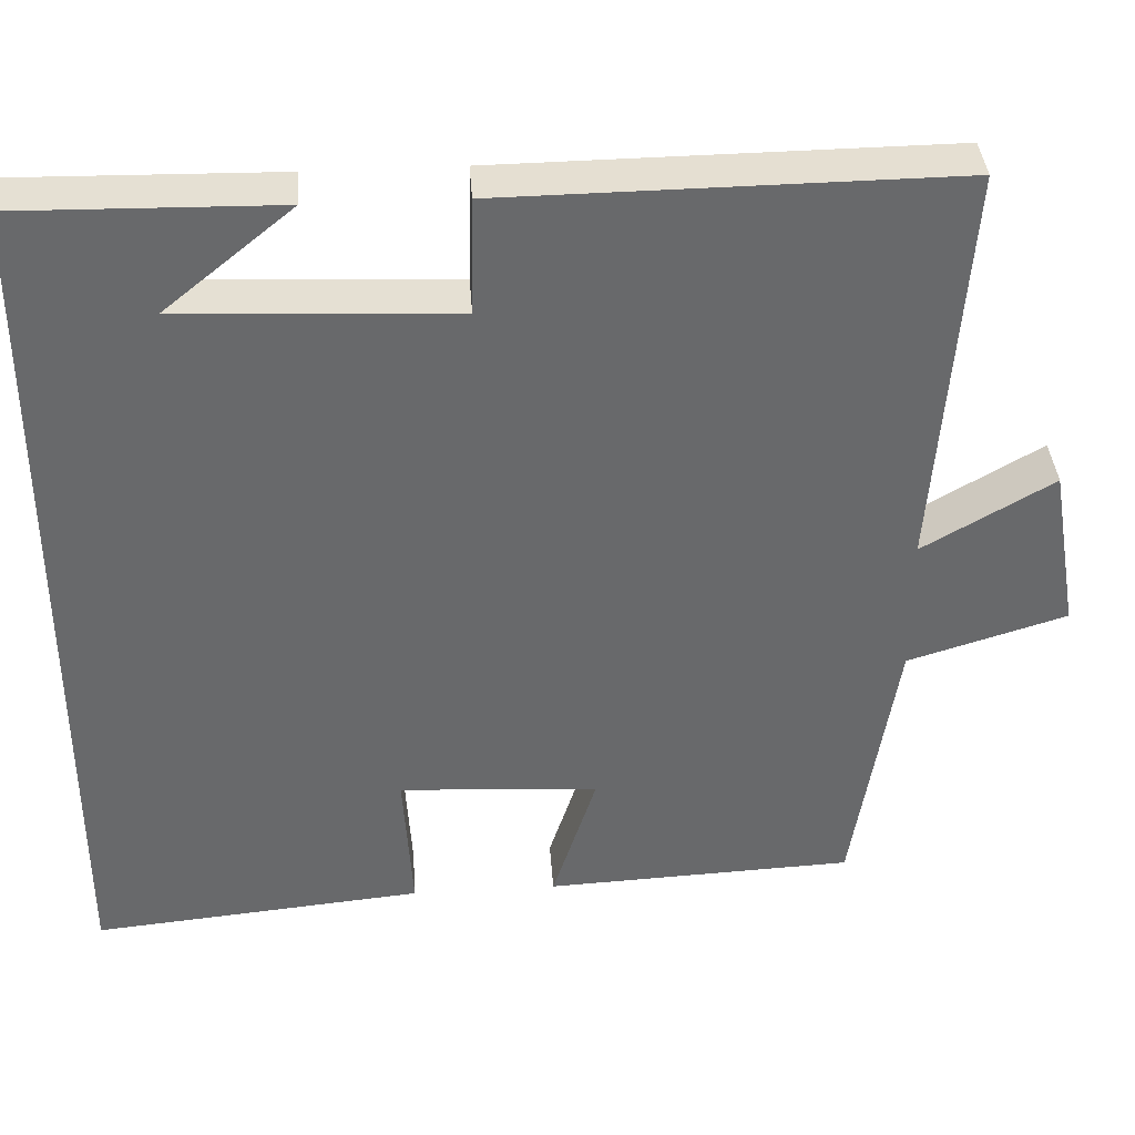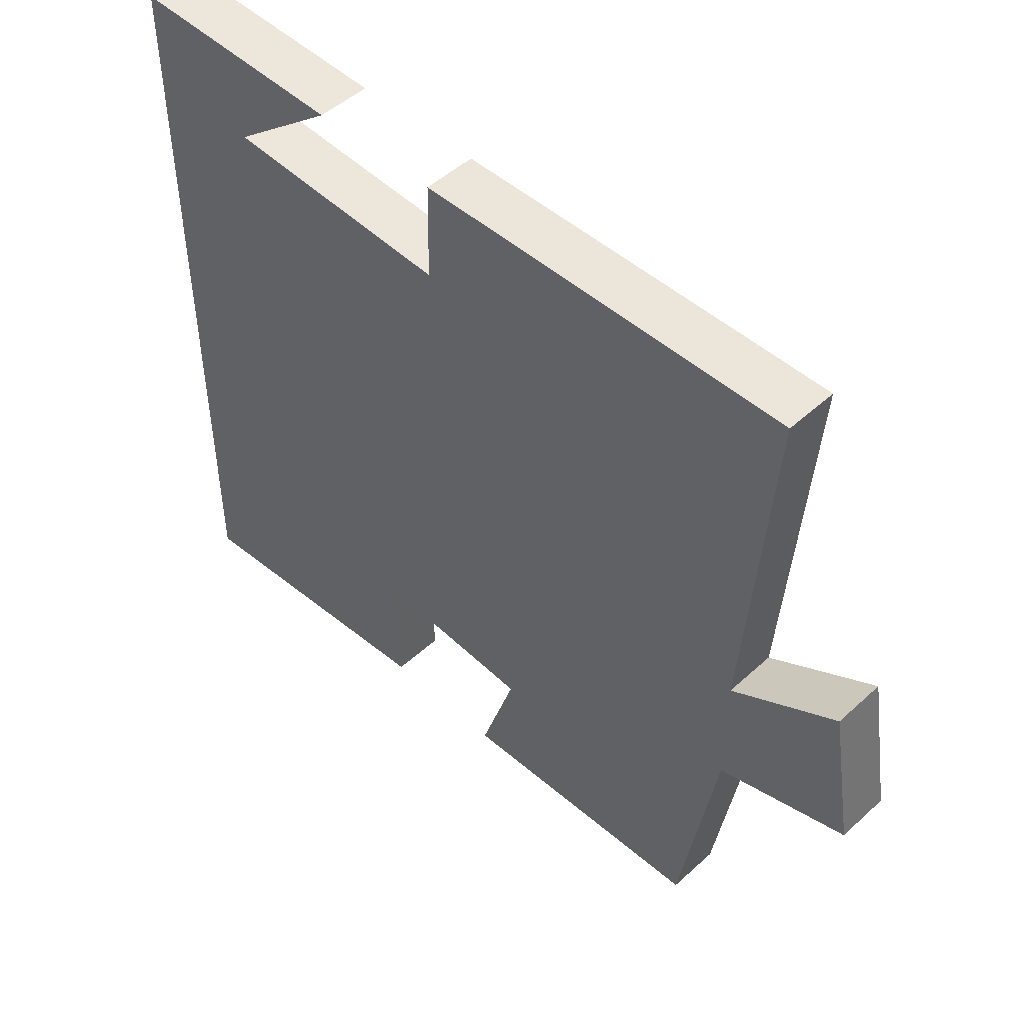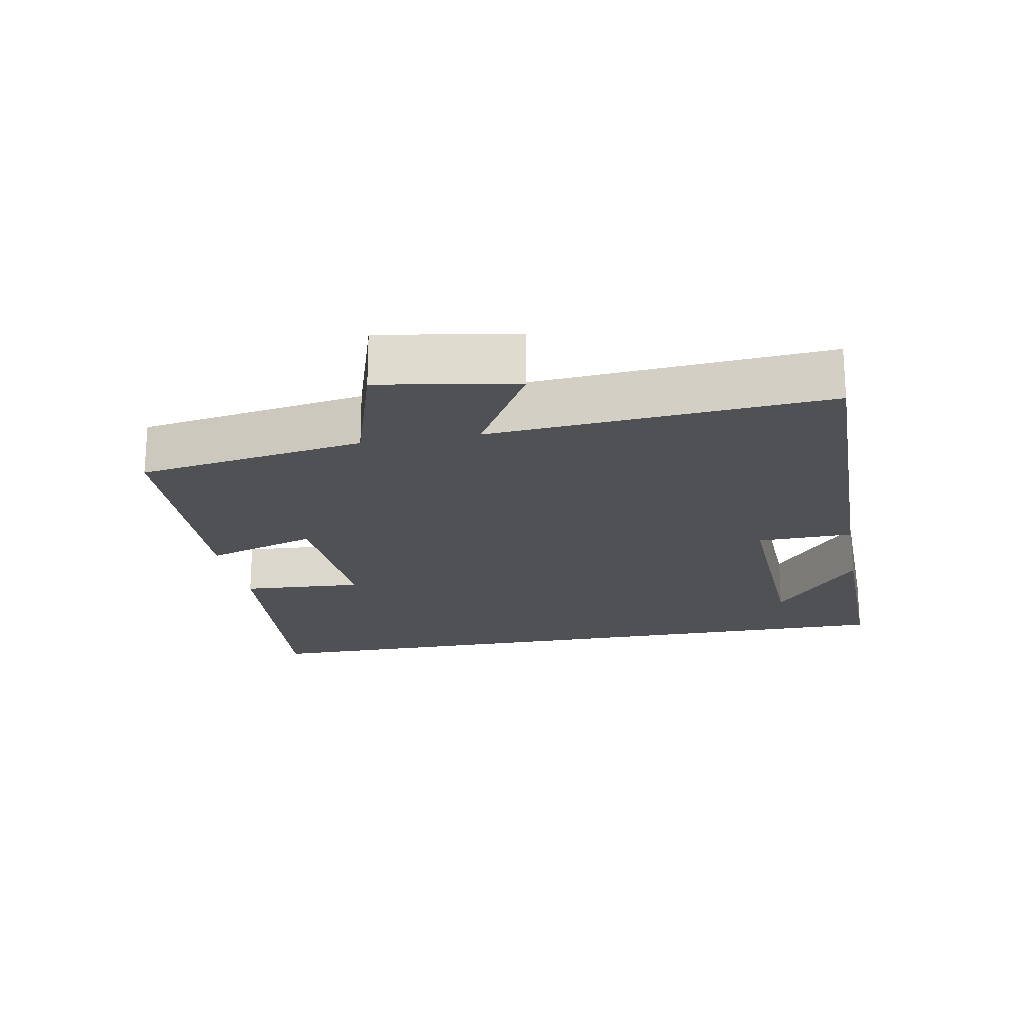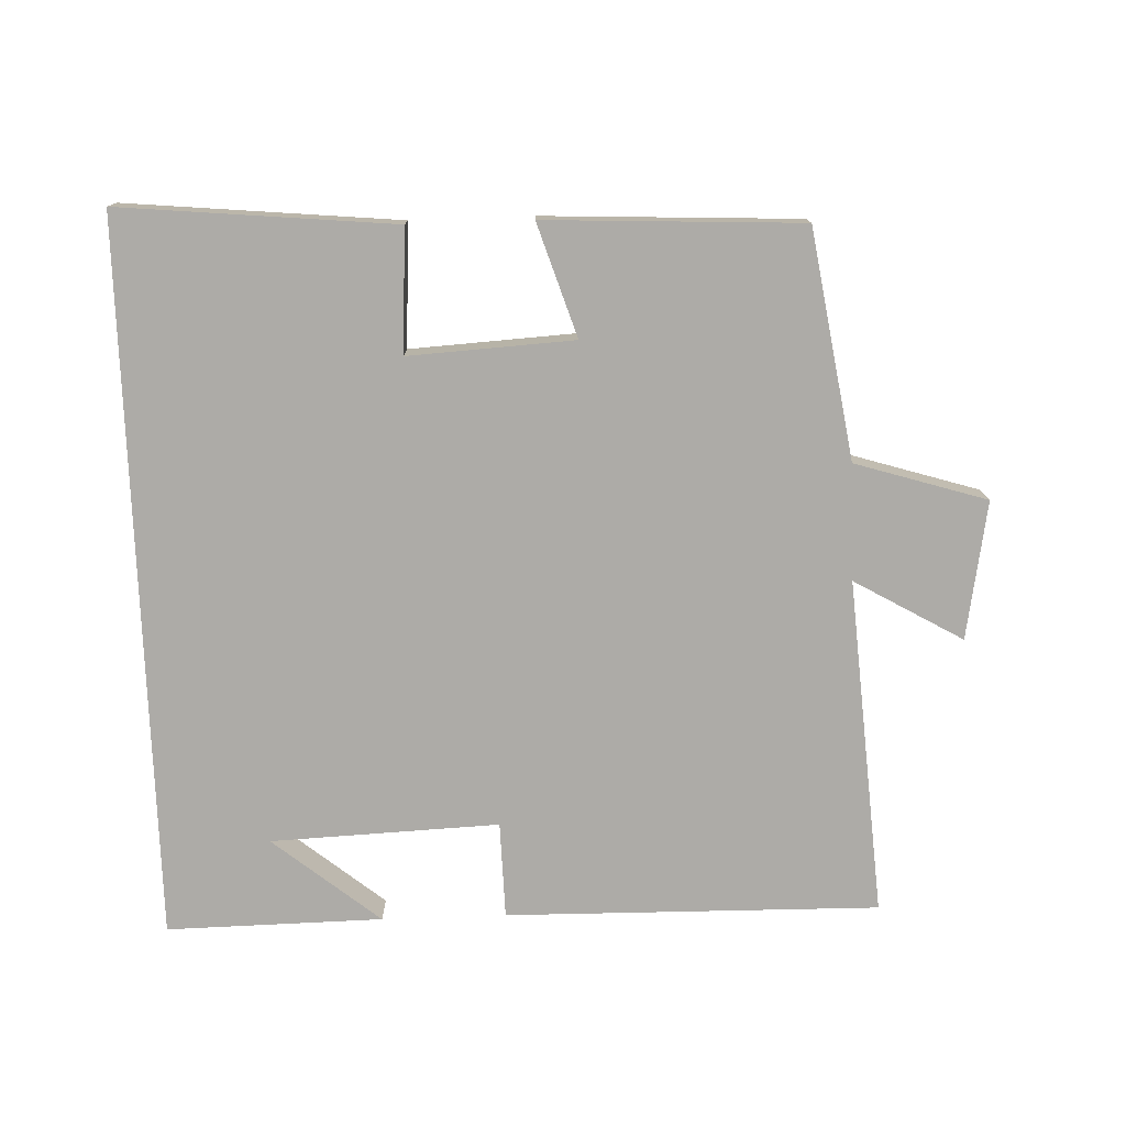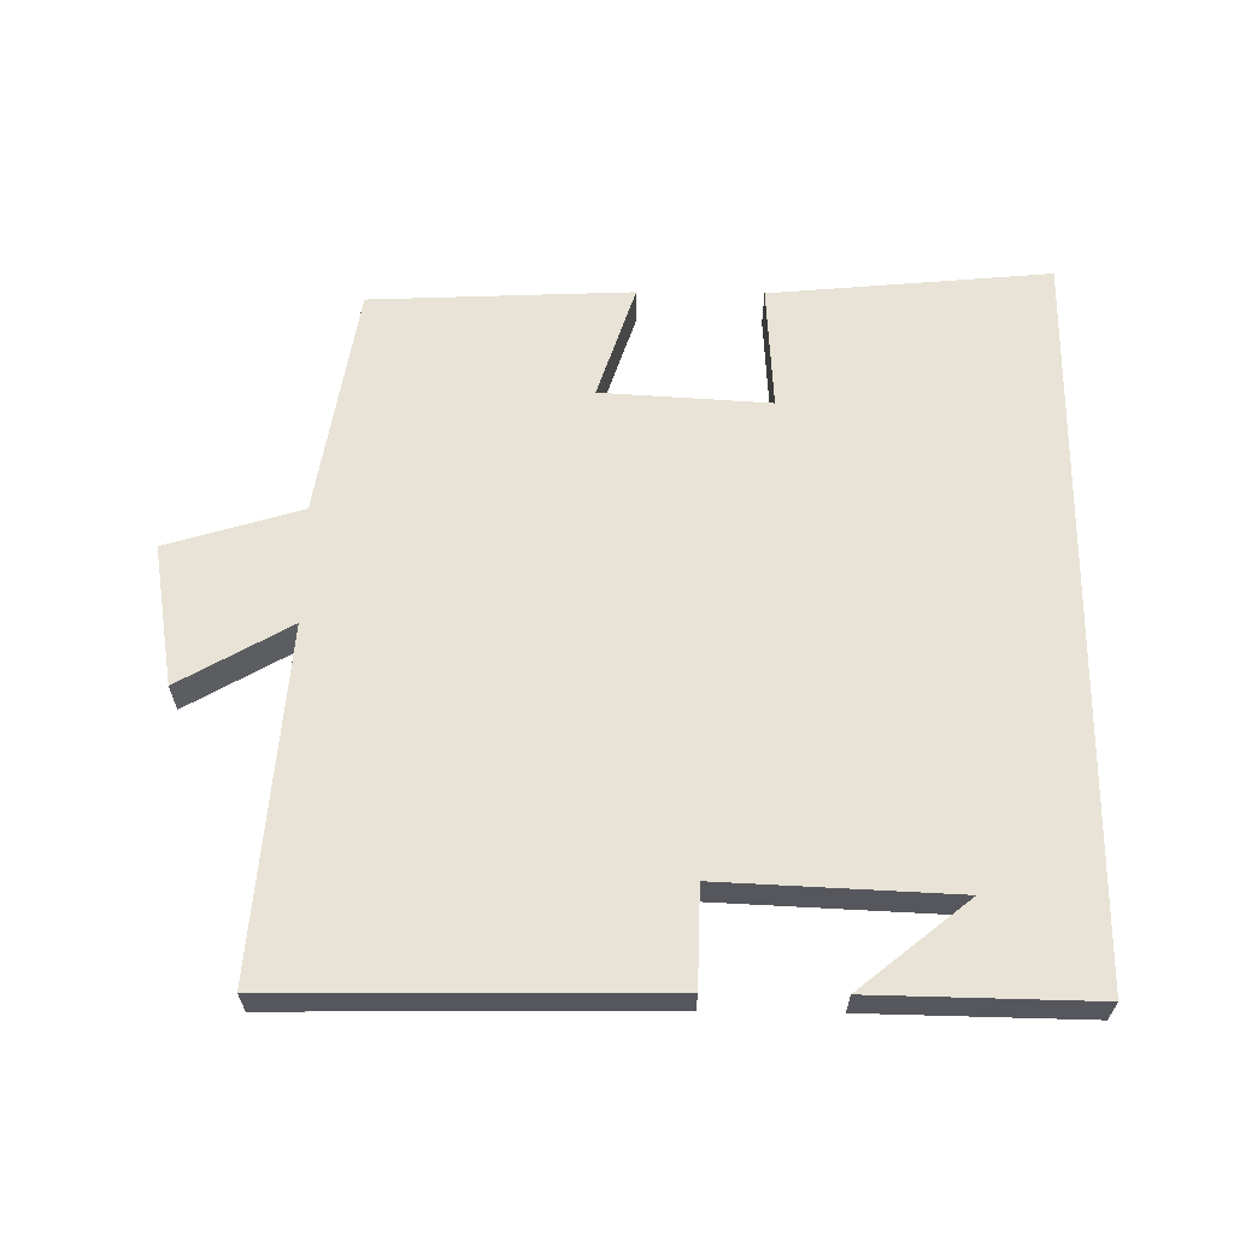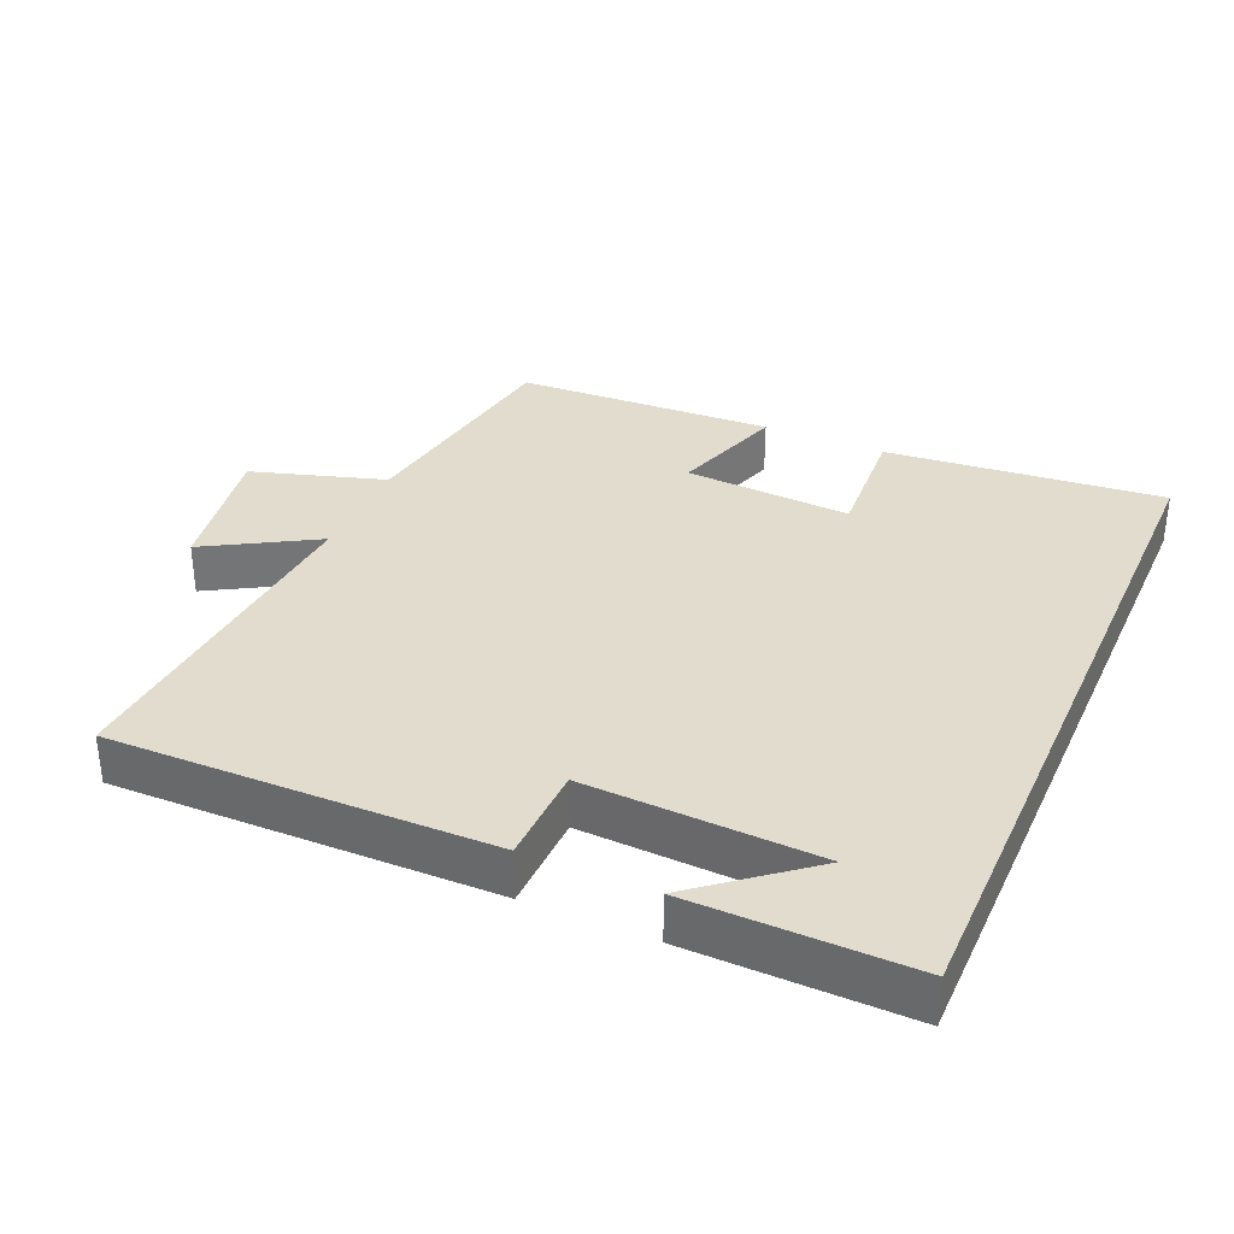
<metadata>
{"format":"obj","ext":"obj","renderer":"f3d","projection":"perspective","resolution":1024,"background":"white","views":[{"elev":37.7,"azim":176.0,"up":"+Z"},{"elev":49.3,"azim":-135.2,"up":"+Z"},{"elev":-20.0,"azim":-79.5,"up":"+Y"},{"elev":-76.4,"azim":-178.0,"up":"+Y"},{"elev":62.5,"azim":0.7,"up":"+Y"},{"elev":34.0,"azim":23.7,"up":"+Y"}]}
</metadata>
<code>
v -0.536 0.07 0.507
v 0.006 0.07 0.5
v 0.009 0.07 0.36
v 0.341 0.07 0.374
v 0.186 0.07 0.5
v 0.5 0.07 0.505
v 0.5 0.07 -0.538
v 0.101 0.07 -0.5
v 0.112 0.07 -0.322
v -0.128 0.07 -0.336
v -0.075 0.07 -0.5
v -0.447 0.07 -0.483
v -0.5 0.07 -0.152
v -0.691 0.07 -0.093
v -0.657 0.07 0.107
v -0.5 0.07 0.016
v -0.536 0 0.507
v 0.006 0 0.5
v 0.009 0 0.36
v 0.341 0 0.374
v 0.186 0 0.5
v 0.5 0 0.505
v 0.5 0 -0.538
v 0.101 0 -0.5
v 0.112 0 -0.322
v -0.128 0 -0.336
v -0.075 0 -0.5
v -0.447 0 -0.483
v -0.5 0 -0.152
v -0.691 0 -0.093
v -0.657 0 0.107
v -0.5 0 0.016
f 13 14 15 16
f 11 12 13 16
f 10 11 16 1
f 9 10 1
f 6 7 8 9
f 4 5 6
f 4 6 9
f 3 4 9
f 1 2 3
f 1 3 9
f 32 31 30 29
f 32 29 28 27
f 17 32 27 26
f 17 26 25
f 25 24 23 22
f 22 21 20
f 25 22 20
f 25 20 19
f 19 18 17
f 25 19 17
f 1 17 18 2
f 2 18 19 3
f 3 19 20 4
f 4 20 21 5
f 5 21 22 6
f 6 22 23 7
f 7 23 24 8
f 8 24 25 9
f 9 25 26 10
f 10 26 27 11
f 11 27 28 12
f 12 28 29 13
f 13 29 30 14
f 14 30 31 15
f 15 31 32 16
f 16 32 17 1

</code>
